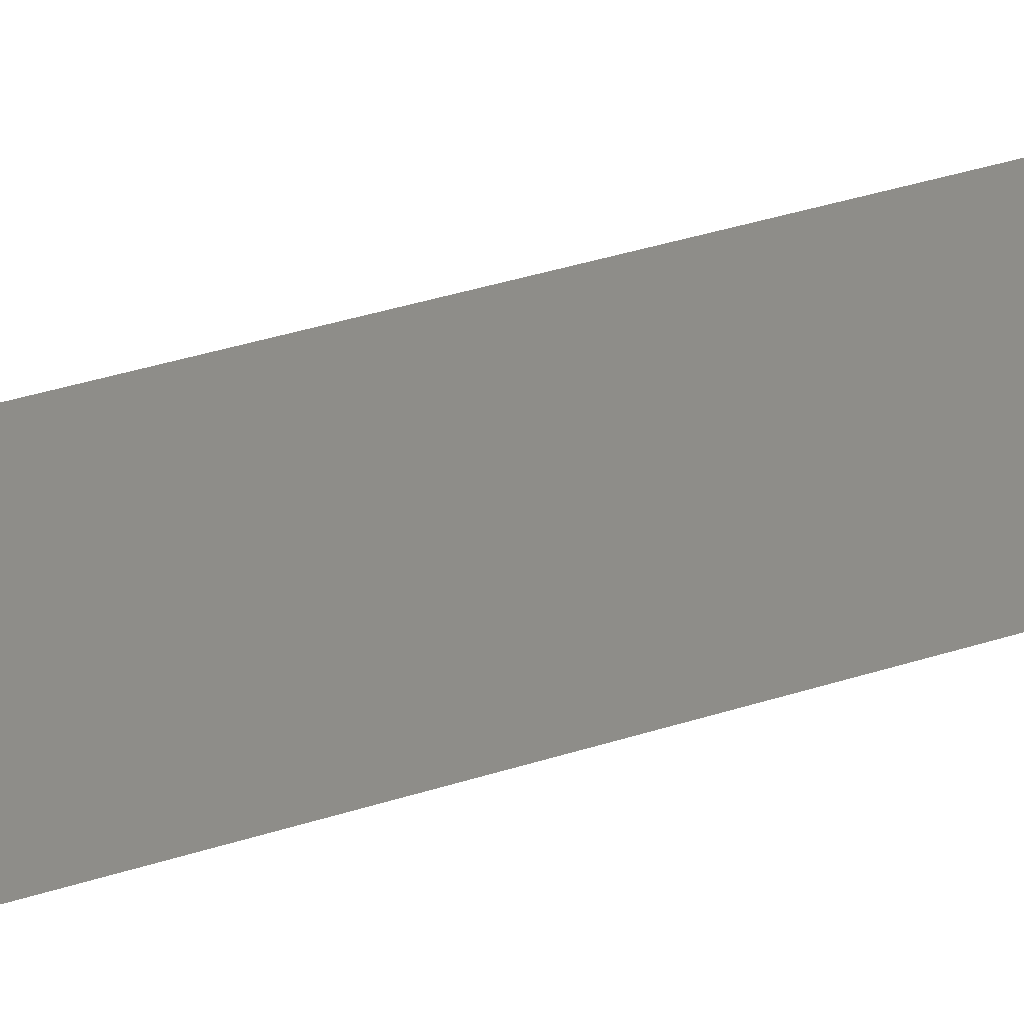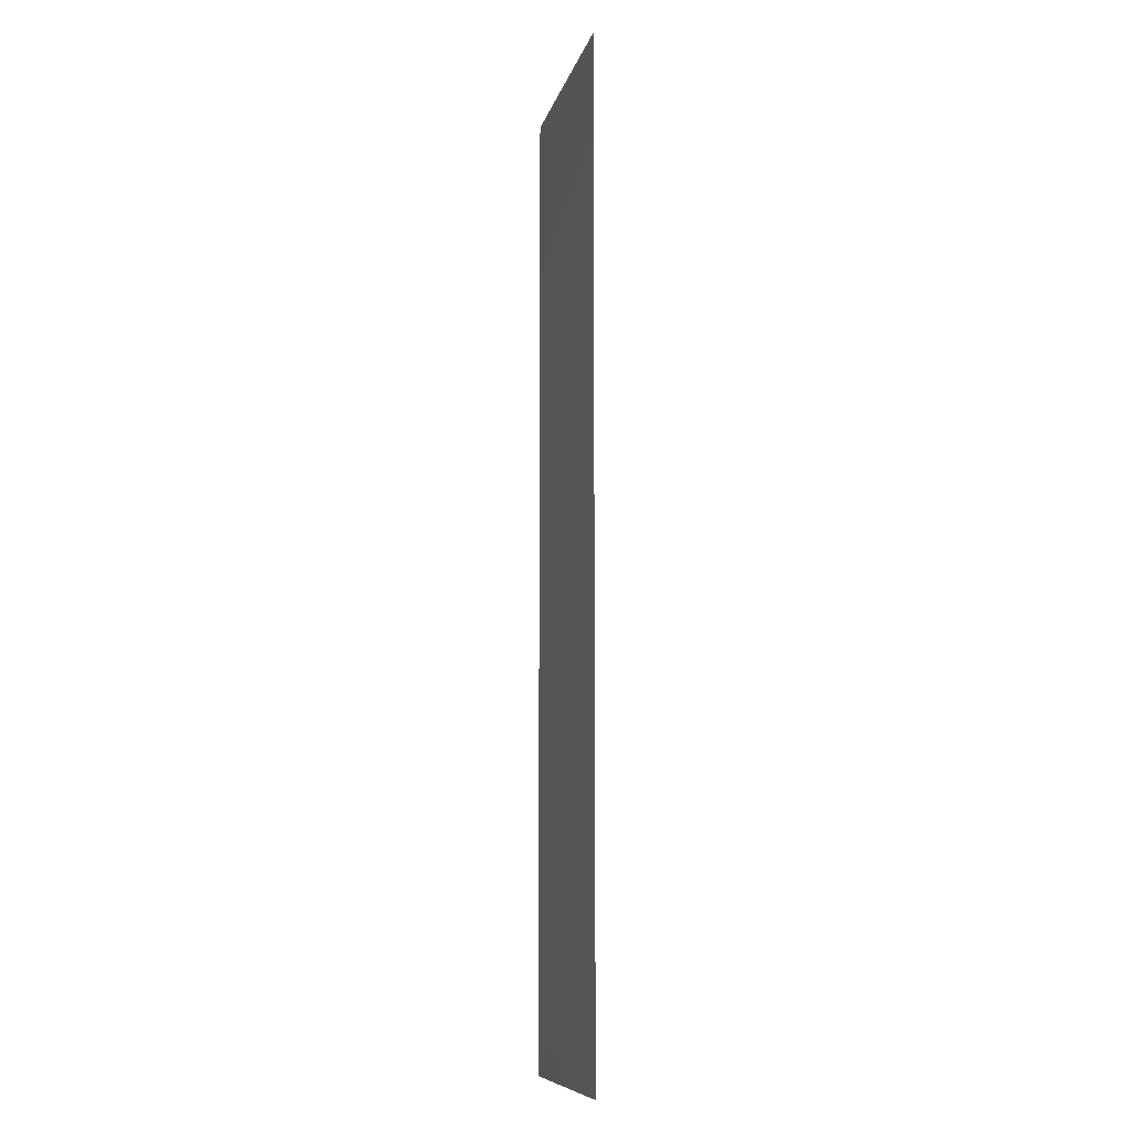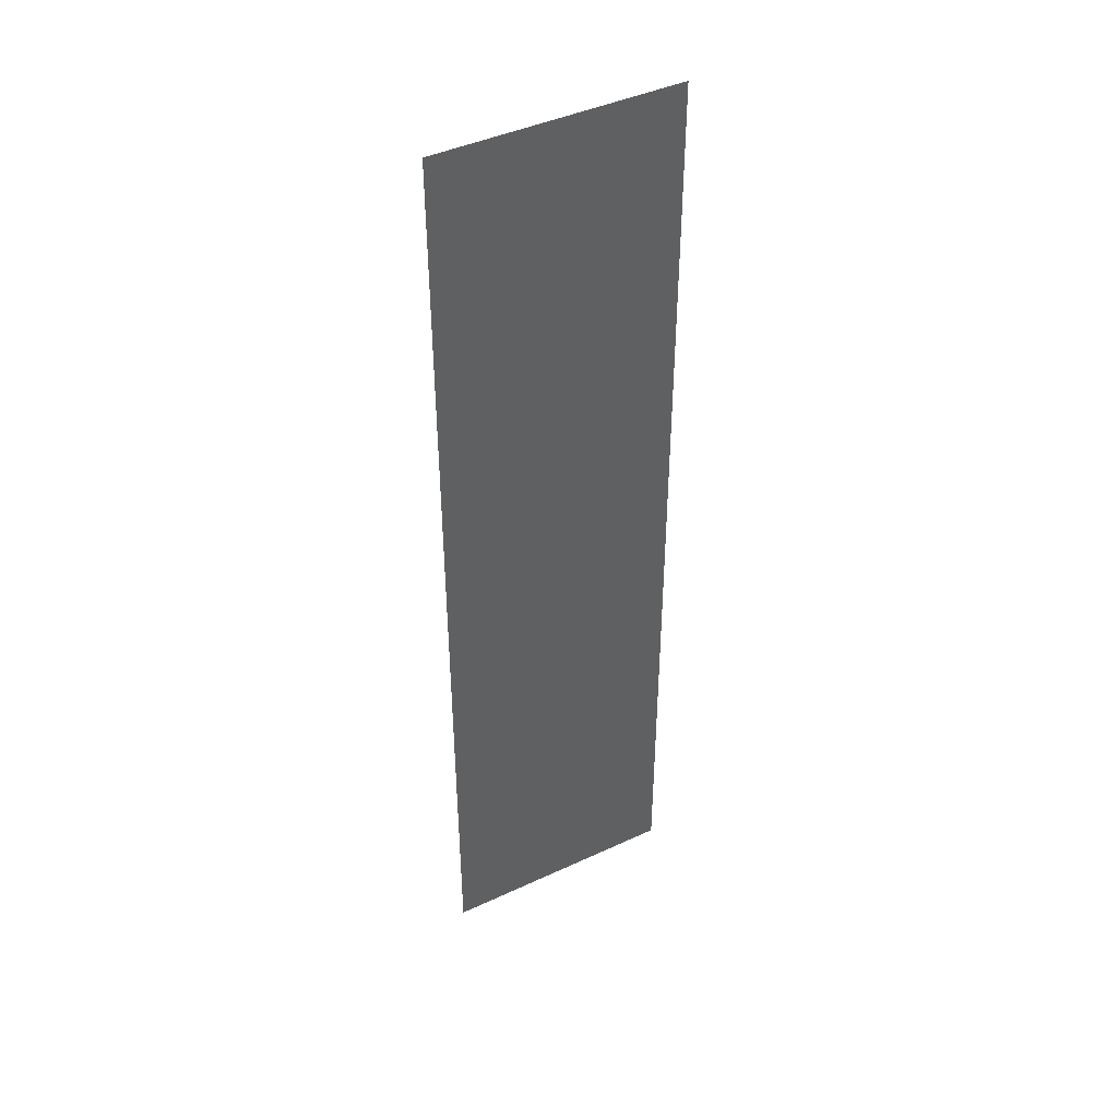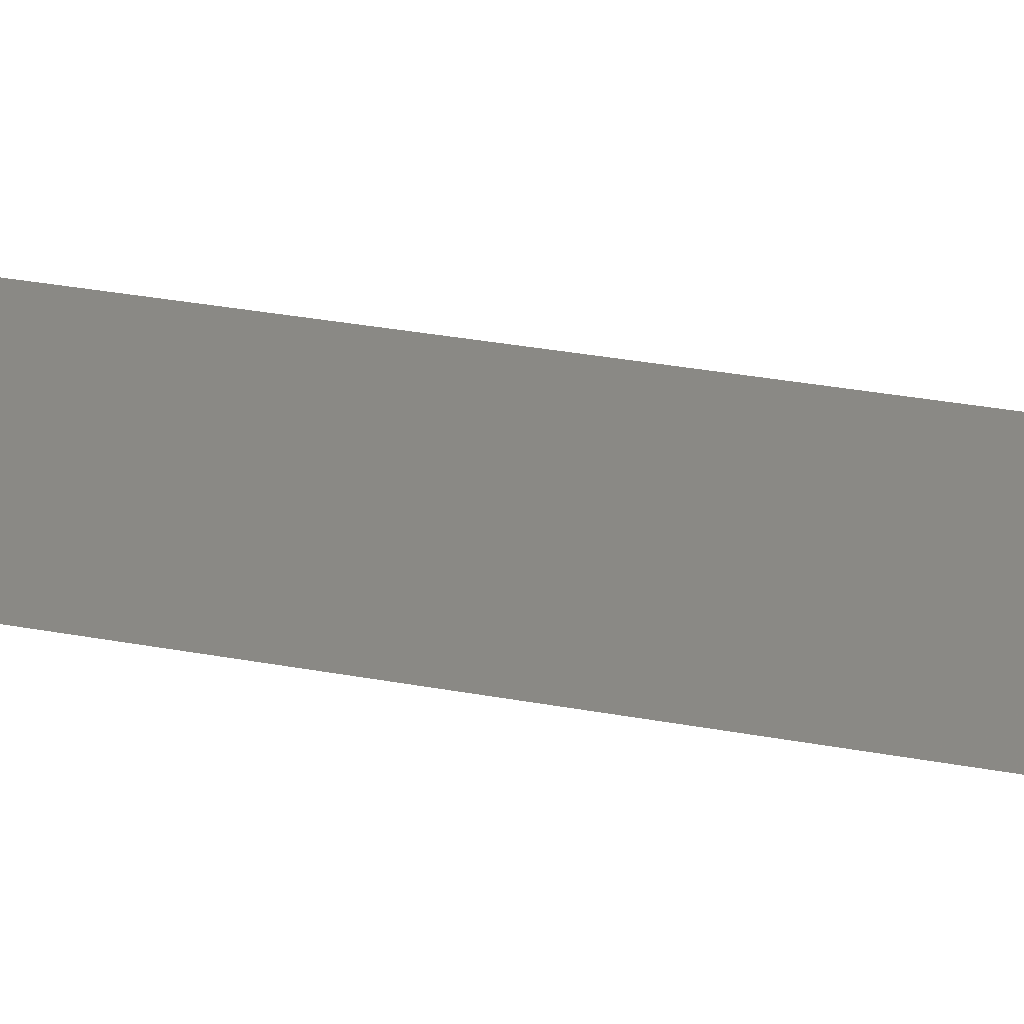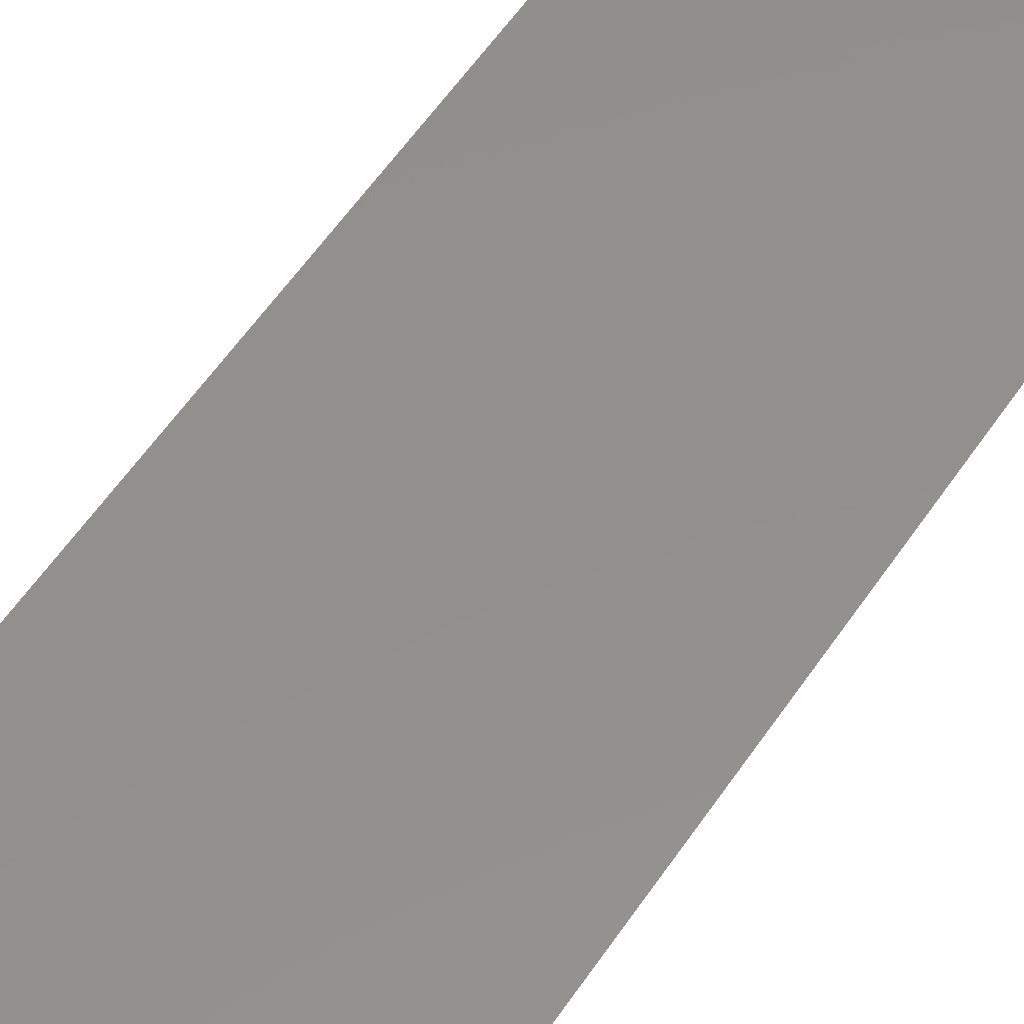
<metadata>
{"format":"stl","ext":"stl","renderer":"f3d","projection":"perspective","resolution":1024,"background":"white","views":[{"elev":40.1,"azim":68.6,"up":"+Y"},{"elev":-9.2,"azim":-102.5,"up":"+Z"},{"elev":43.4,"azim":-28.7,"up":"+Z"},{"elev":28.9,"azim":106.0,"up":"+Y"},{"elev":53.5,"azim":-147.6,"up":"+Y"}]}
</metadata>
<code>
# stl→obj: 1 verts, 110 faces
v 18.21 2.564 27.47
f 1 1 1
f 1 1 1
f 1 1 1
f 1 1 1
f 1 1 1
f 1 1 1
f 1 1 1
f 1 1 1
f 1 1 1
f 1 1 1
f 1 1 1
f 1 1 1
f 1 1 1
f 1 1 1
f 1 1 1
f 1 1 1
f 1 1 1
f 1 1 1
f 1 1 1
f 1 1 1
f 1 1 1
f 1 1 1
f 1 1 1
f 1 1 1
f 1 1 1
f 1 1 1
f 1 1 1
f 1 1 1
f 1 1 1
f 1 1 1
f 1 1 1
f 1 1 1
f 1 1 1
f 1 1 1
f 1 1 1
f 1 1 1
f 1 1 1
f 1 1 1
f 1 1 1
f 1 1 1
f 1 1 1
f 1 1 1
f 1 1 1
f 1 1 1
f 1 1 1
f 1 1 1
f 1 1 1
f 1 1 1
f 1 1 1
f 1 1 1
f 1 1 1
f 1 1 1
f 1 1 1
f 1 1 1
f 1 1 1
f 1 1 1
f 1 1 1
f 1 1 1
f 1 1 1
f 1 1 1
f 1 1 1
f 1 1 1
f 1 1 1
f 1 1 1
f 1 1 1
f 1 1 1
f 1 1 1
f 1 1 1
f 1 1 1
f 1 1 1
f 1 1 1
f 1 1 1
f 1 1 1
f 1 1 1
f 1 1 1
f 1 1 1
f 1 1 1
f 1 1 1
f 1 1 1
f 1 1 1
f 1 1 1
f 1 1 1
f 1 1 1
f 1 1 1
f 1 1 1
f 1 1 1
f 1 1 1
f 1 1 1
f 1 1 1
f 1 1 1
f 1 1 1
f 1 1 1
f 1 1 1
f 1 1 1
f 1 1 1
f 1 1 1
f 1 1 1
f 1 1 1
f 1 1 1
f 1 1 1
f 1 1 1
f 1 1 1
f 1 1 1
f 1 1 1
f 1 1 1
f 1 1 1
f 1 1 1
f 1 1 1
f 1 1 1
f 1 1 1

</code>
